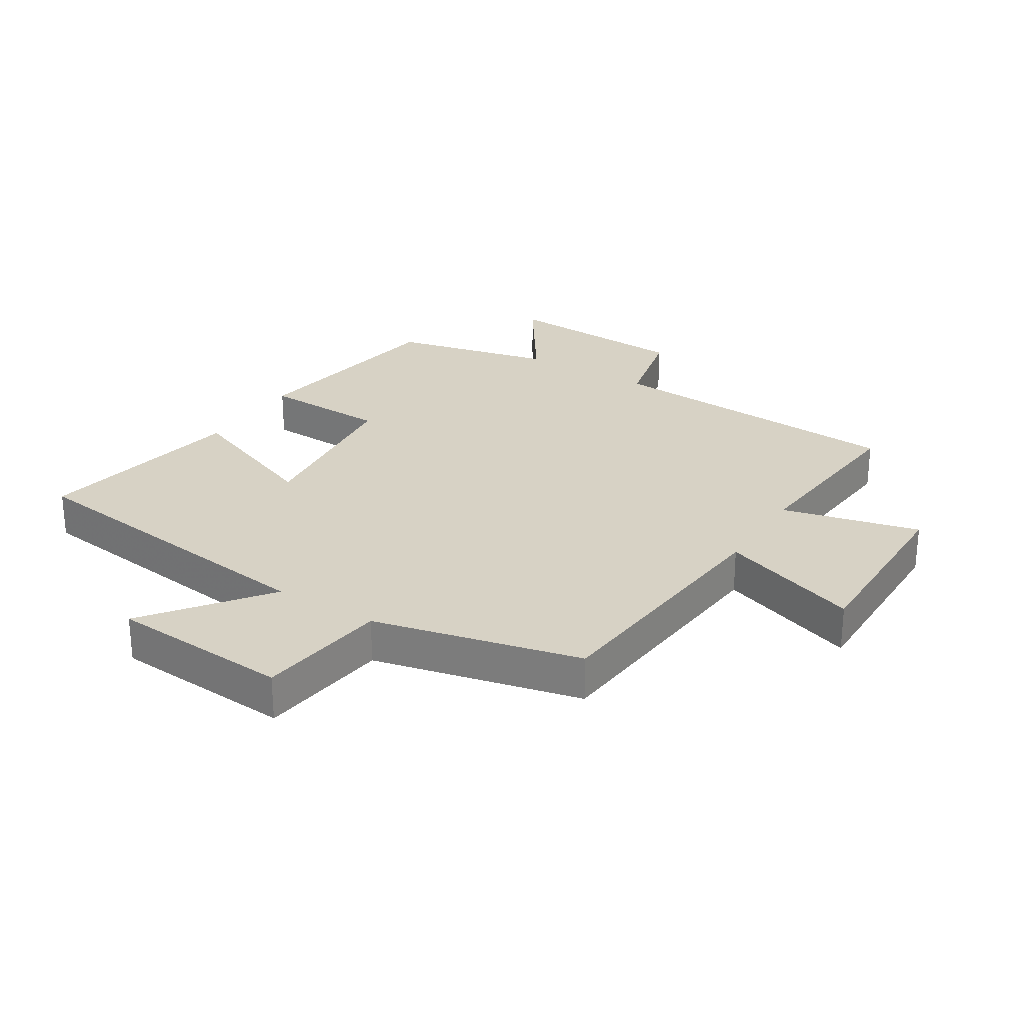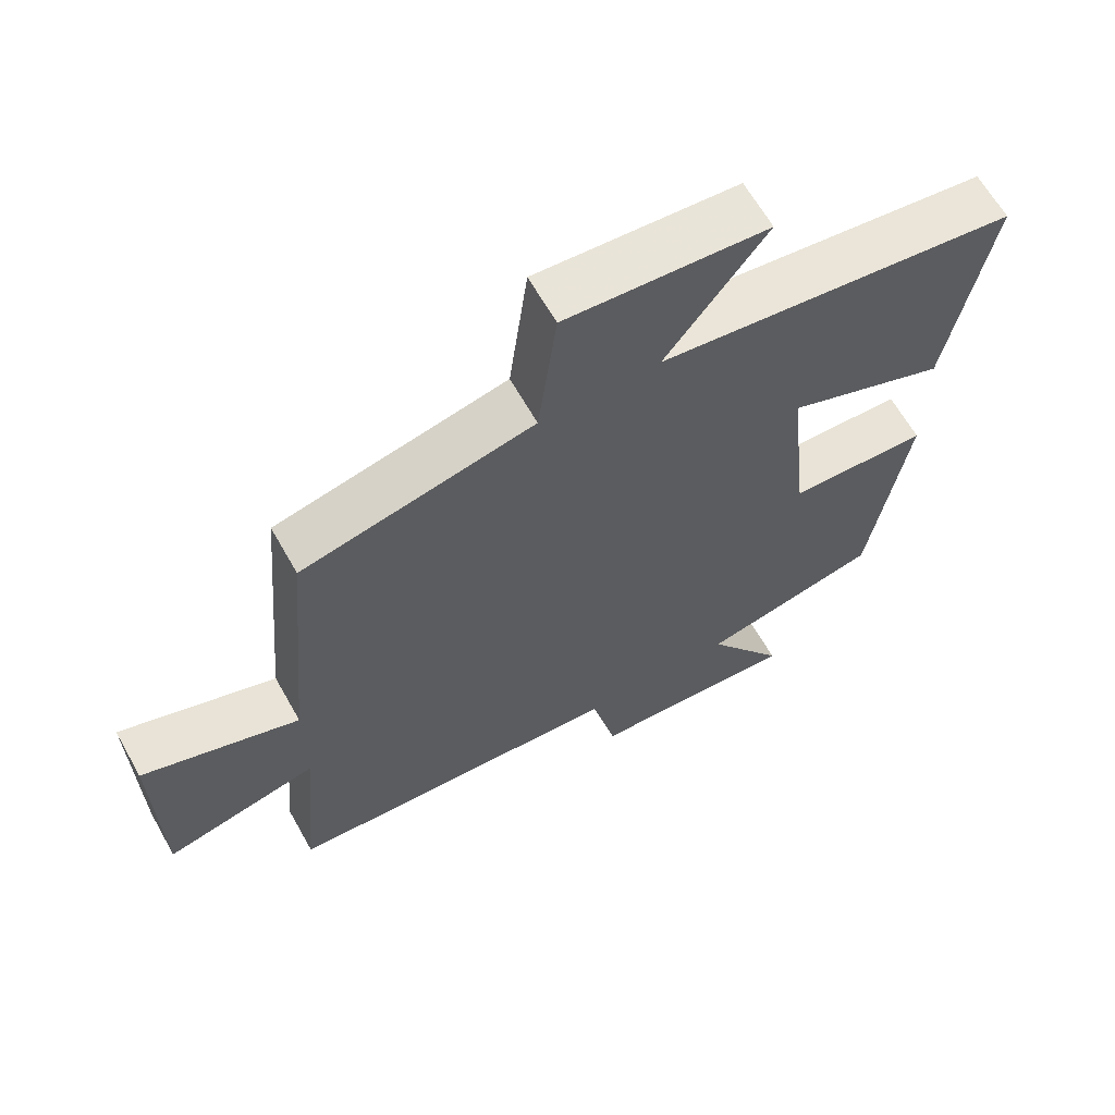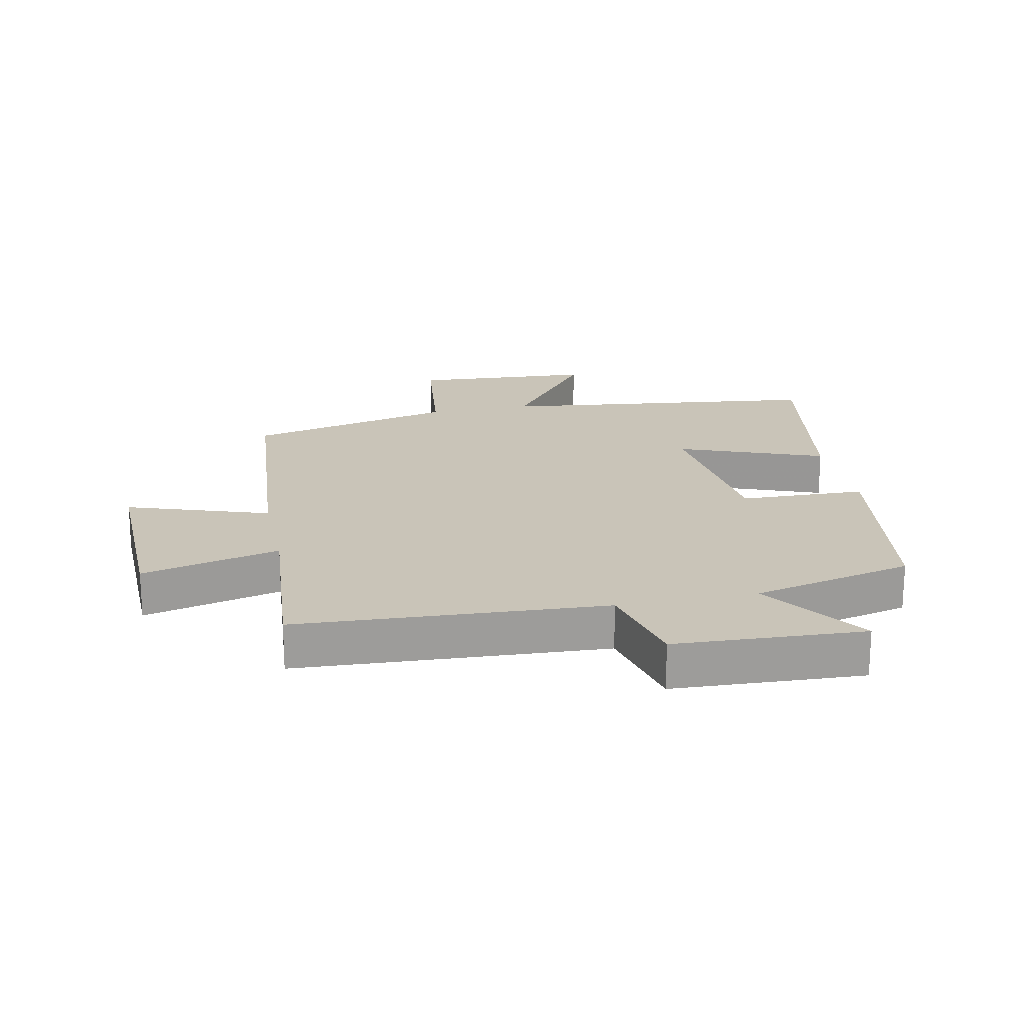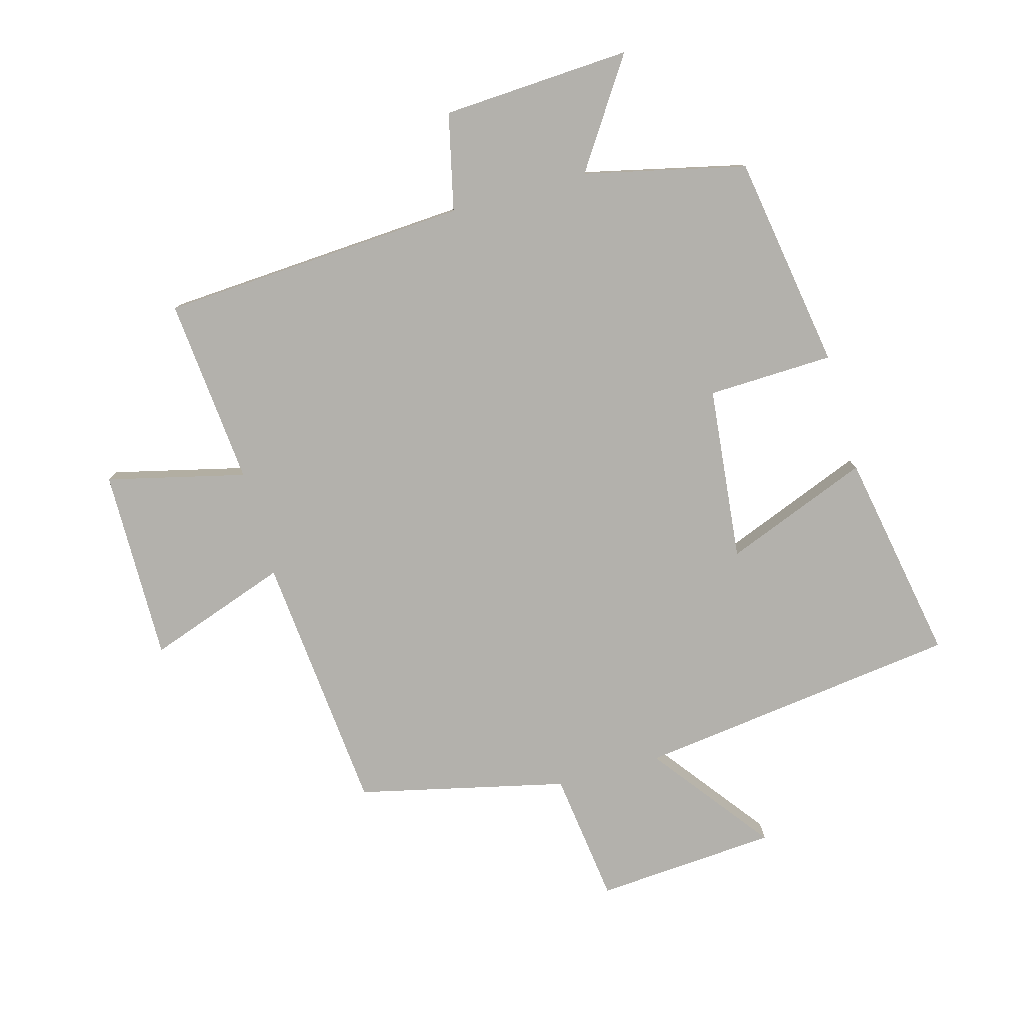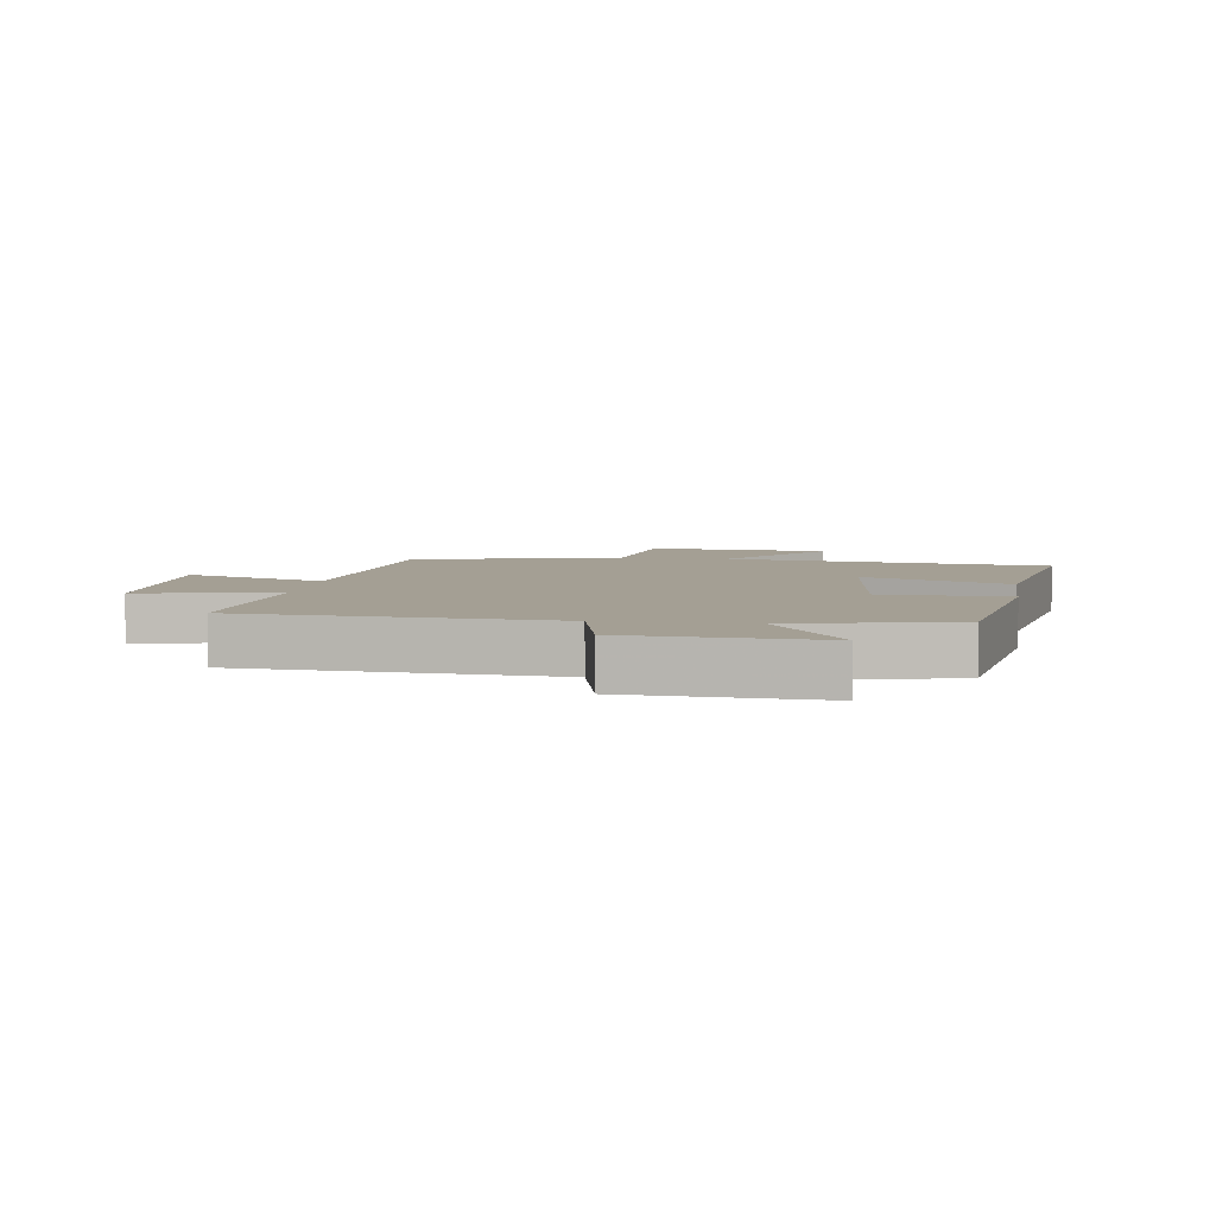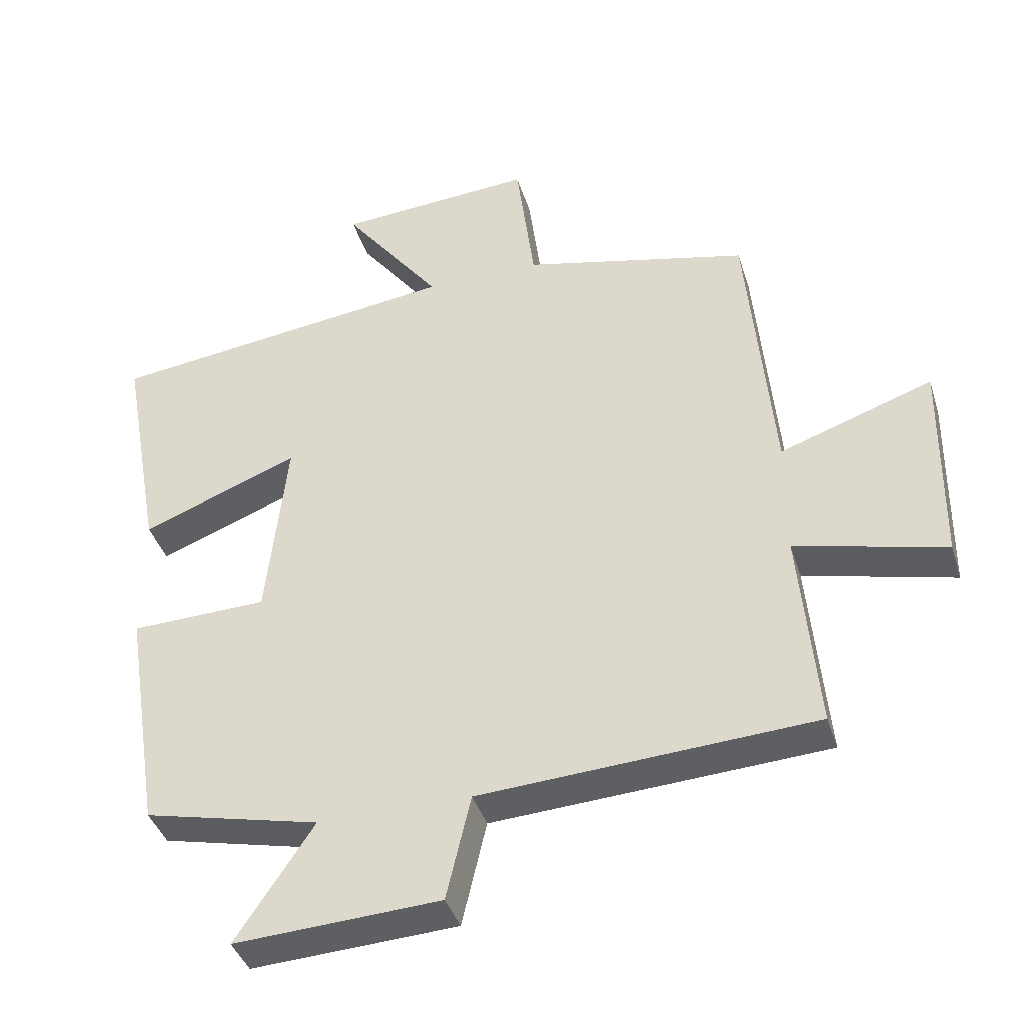
<metadata>
{"format":"obj","ext":"obj","renderer":"f3d","projection":"perspective","resolution":1024,"background":"white","views":[{"elev":27.2,"azim":32.1,"up":"+Y"},{"elev":64.0,"azim":150.6,"up":"+Z"},{"elev":20.1,"azim":168.0,"up":"+Y"},{"elev":-79.0,"azim":-164.3,"up":"+Y"},{"elev":5.6,"azim":-171.8,"up":"+Y"},{"elev":-39.9,"azim":16.8,"up":"+Z"}]}
</metadata>
<code>
v -0.446 0.07 -0.44
v -0.5 0.07 -0.097
v -0.299 0.07 -0.091
v -0.269 0.07 0.187
v -0.5 0.07 0.097
v -0.561 0.07 0.435
v -0.043 0.07 0.5
v -0.188 0.07 0.691
v 0.102 0.07 0.711
v 0.129 0.07 0.5
v 0.462 0.07 0.422
v 0.5 0.07 0.005
v 0.725 0.07 0.083
v 0.721 0.07 -0.225
v 0.5 0.07 -0.171
v 0.527 0.07 -0.471
v 0.036 0.07 -0.5
v 0 0.07 -0.655
v -0.302 0.07 -0.671
v -0.188 0.07 -0.5
v -0.446 0 -0.44
v -0.5 0 -0.097
v -0.299 0 -0.091
v -0.269 0 0.187
v -0.5 0 0.097
v -0.561 0 0.435
v -0.043 0 0.5
v -0.188 0 0.691
v 0.102 0 0.711
v 0.129 0 0.5
v 0.462 0 0.422
v 0.5 0 0.005
v 0.725 0 0.083
v 0.721 0 -0.225
v 0.5 0 -0.171
v 0.527 0 -0.471
v 0.036 0 -0.5
v 0 0 -0.655
v -0.302 0 -0.671
v -0.188 0 -0.5
f 17 18 19 20
f 1 2 3
f 20 1 3
f 17 20 3
f 16 17 3
f 15 16 3
f 12 13 14 15
f 15 3 4
f 12 15 4
f 11 12 4
f 10 11 4
f 7 8 9 10
f 6 7 10
f 5 6 10
f 4 5 10
f 40 39 38 37
f 23 22 21
f 23 21 40
f 23 40 37
f 23 37 36
f 23 36 35
f 35 34 33 32
f 24 23 35
f 24 35 32
f 24 32 31
f 24 31 30
f 30 29 28 27
f 30 27 26
f 30 26 25
f 30 25 24
f 1 21 22 2
f 2 22 23 3
f 3 23 24 4
f 4 24 25 5
f 5 25 26 6
f 6 26 27 7
f 7 27 28 8
f 8 28 29 9
f 9 29 30 10
f 10 30 31 11
f 11 31 32 12
f 12 32 33 13
f 13 33 34 14
f 14 34 35 15
f 15 35 36 16
f 16 36 37 17
f 17 37 38 18
f 18 38 39 19
f 19 39 40 20
f 20 40 21 1

</code>
